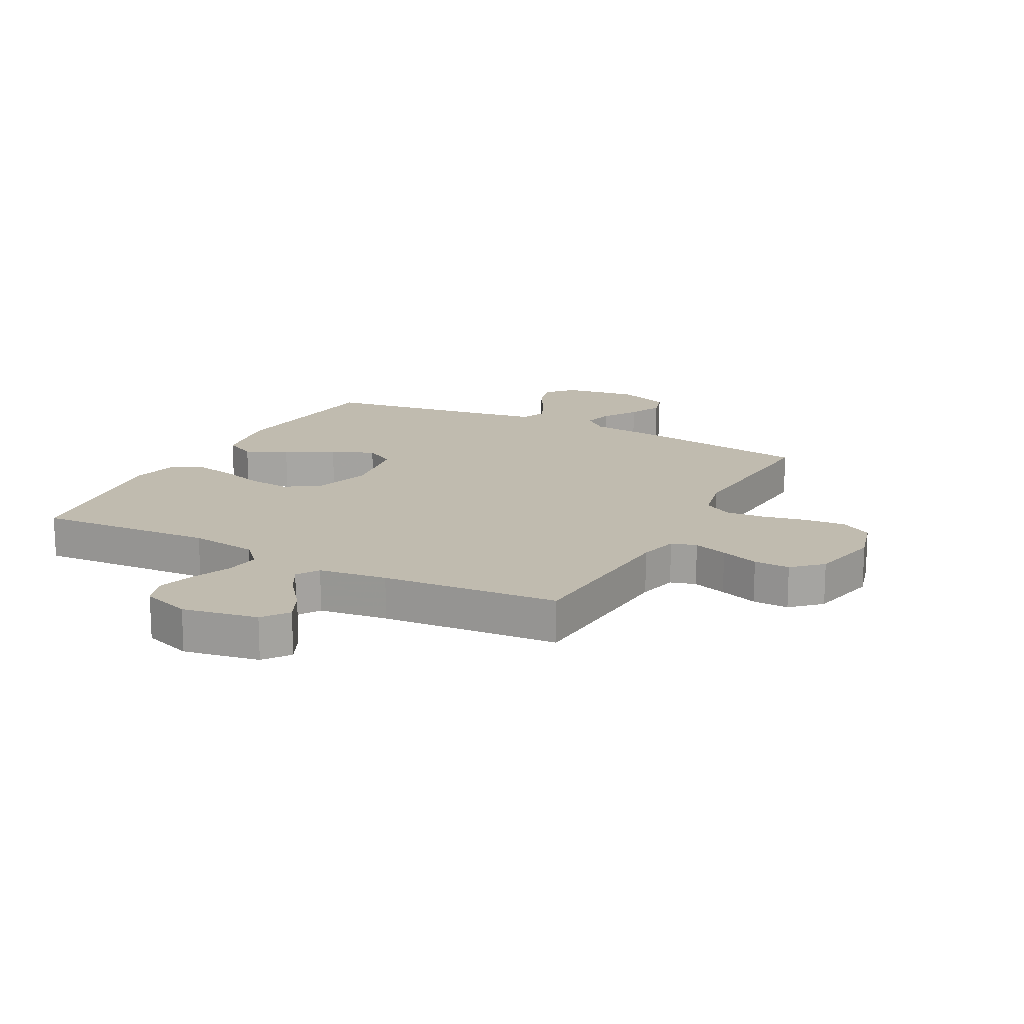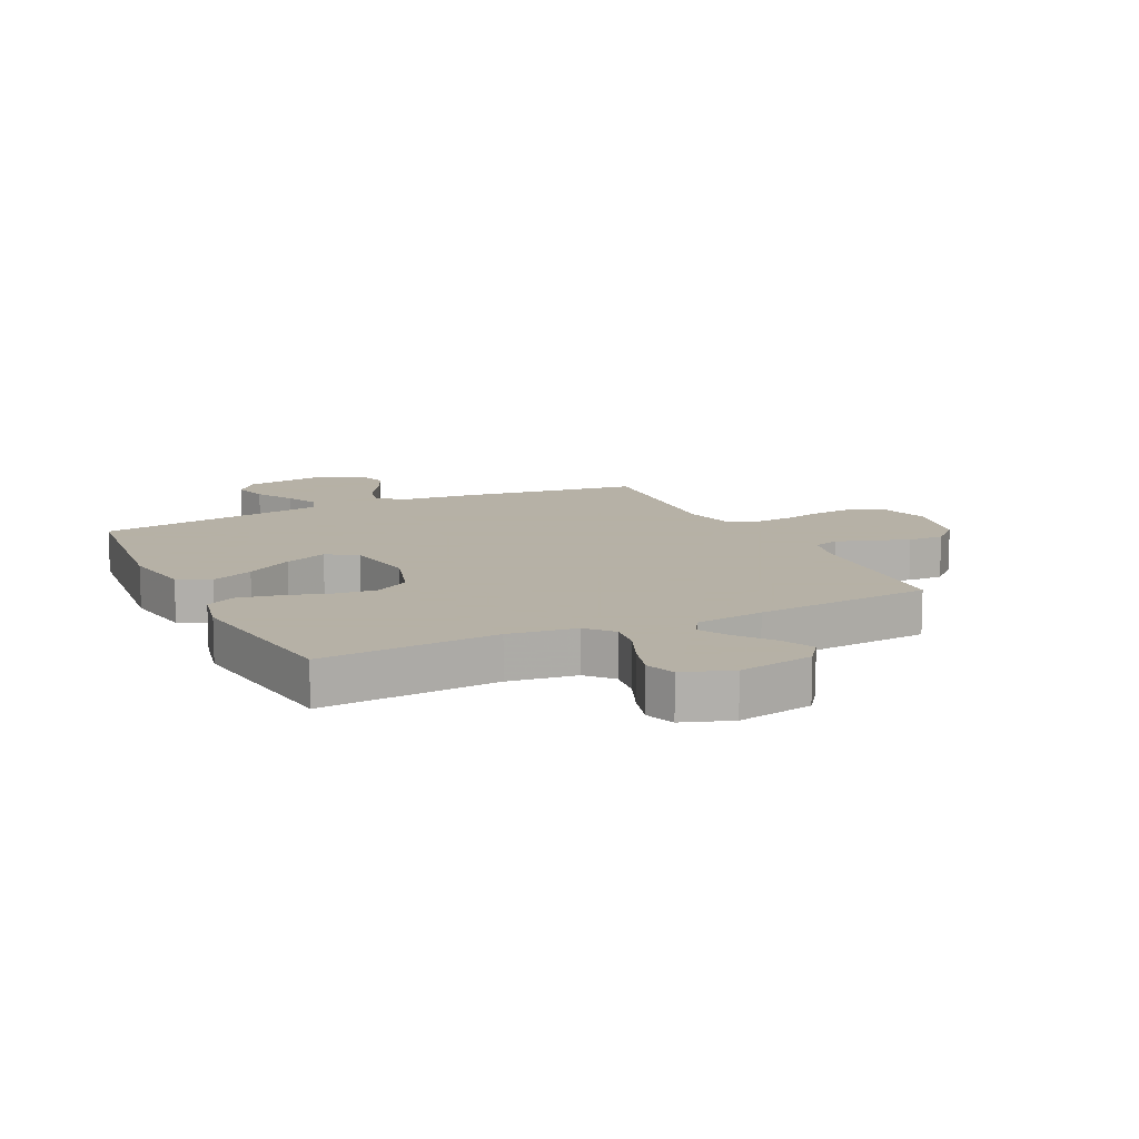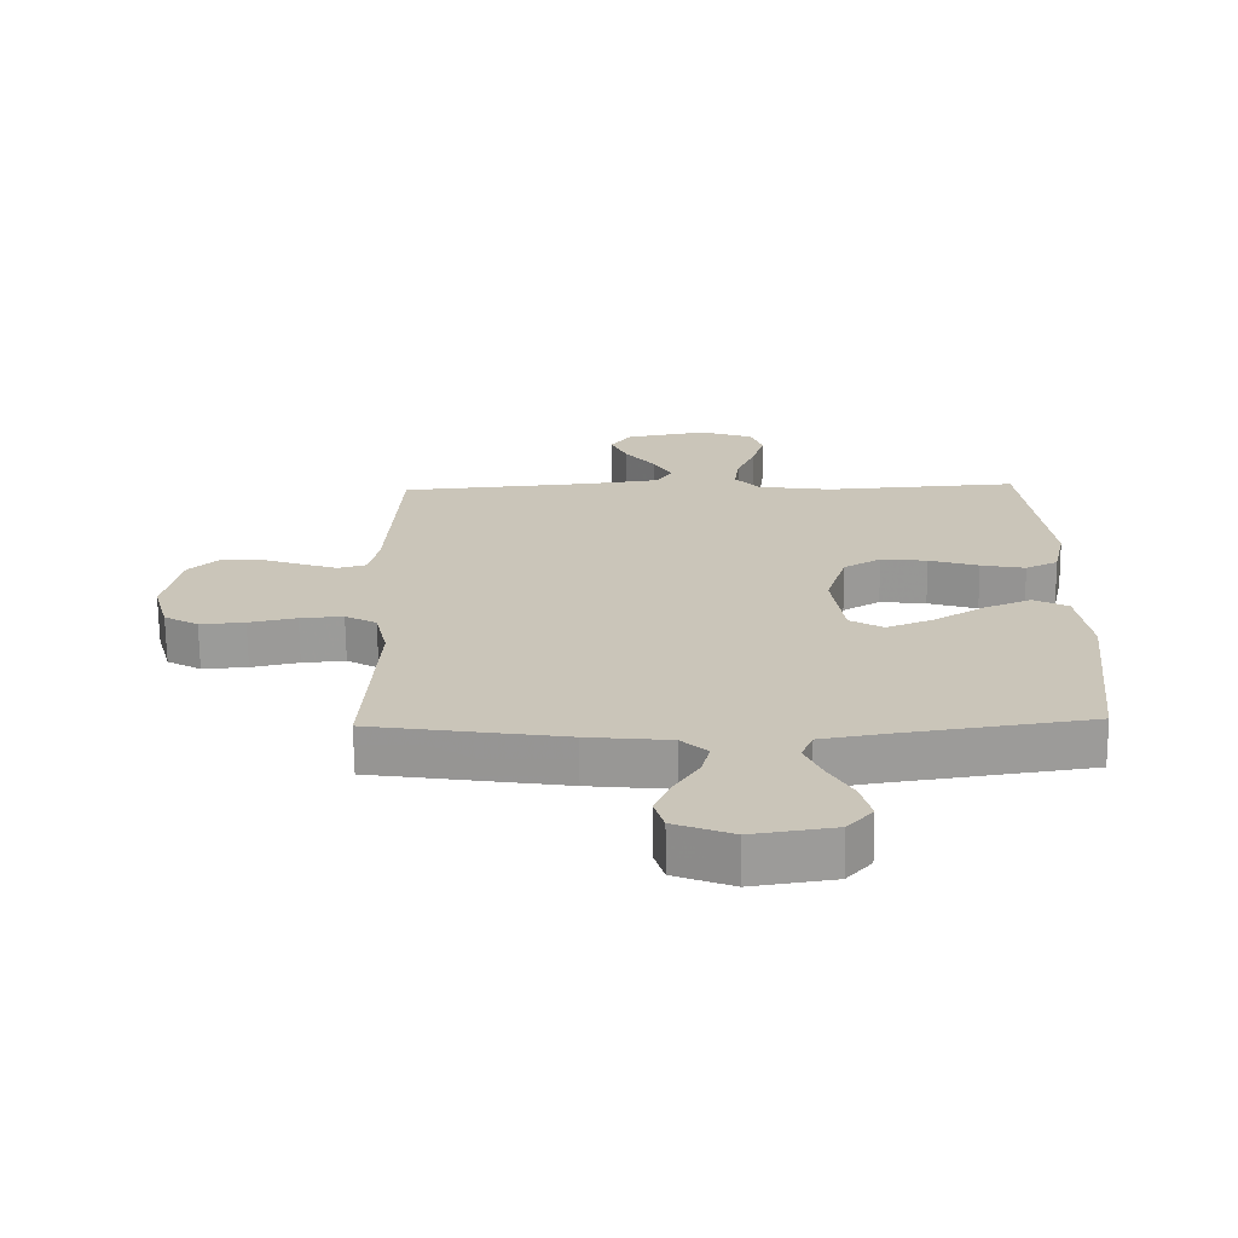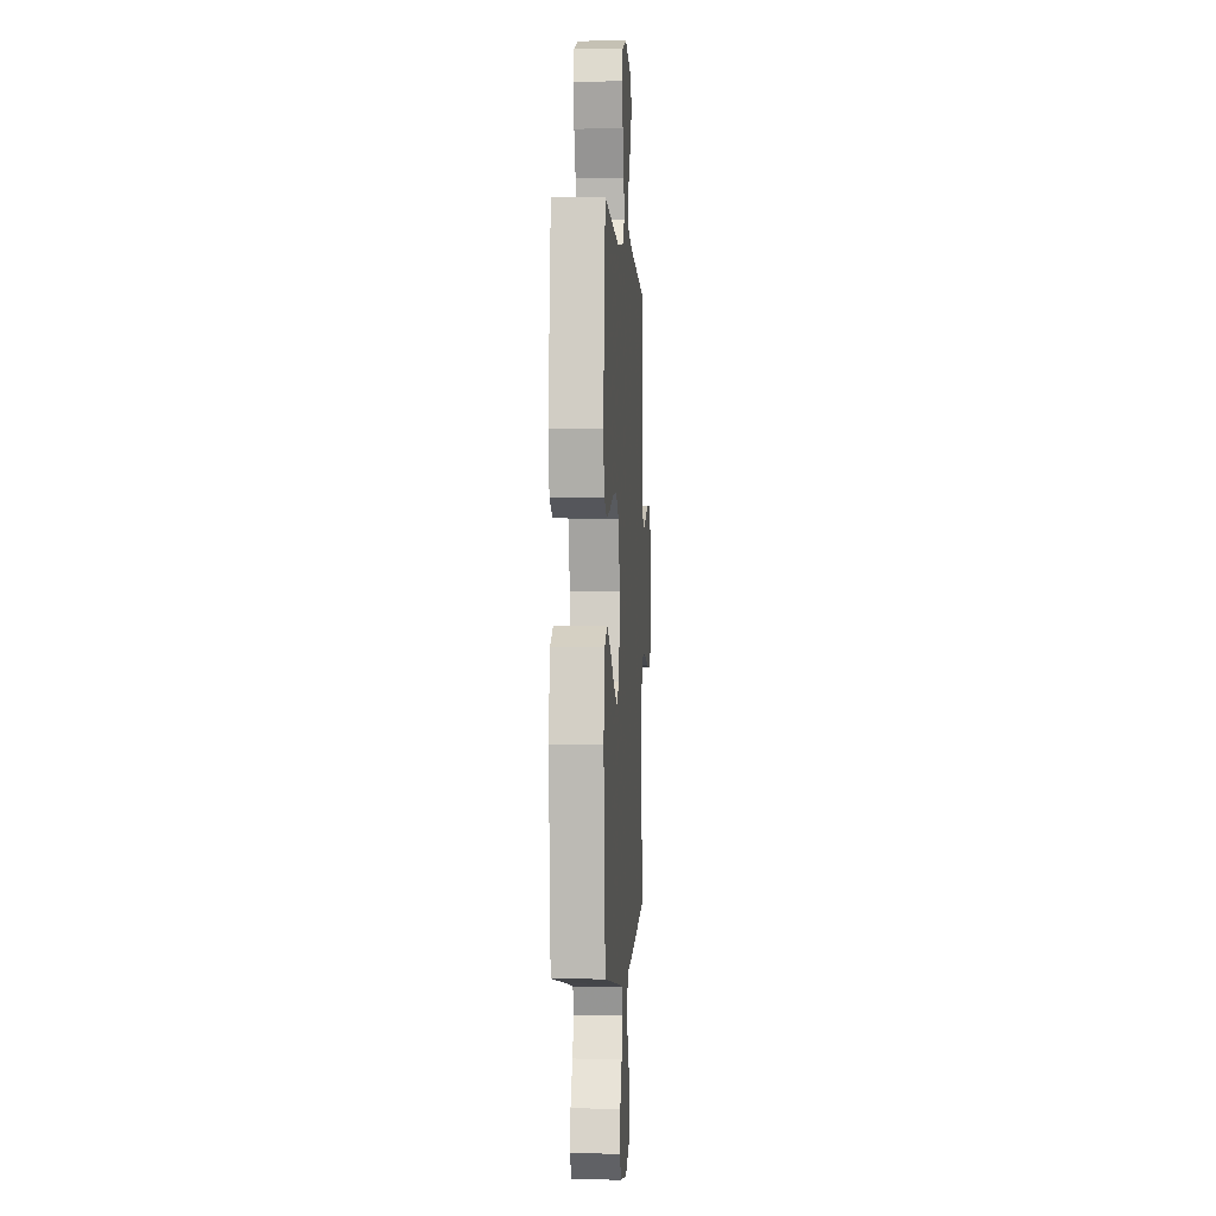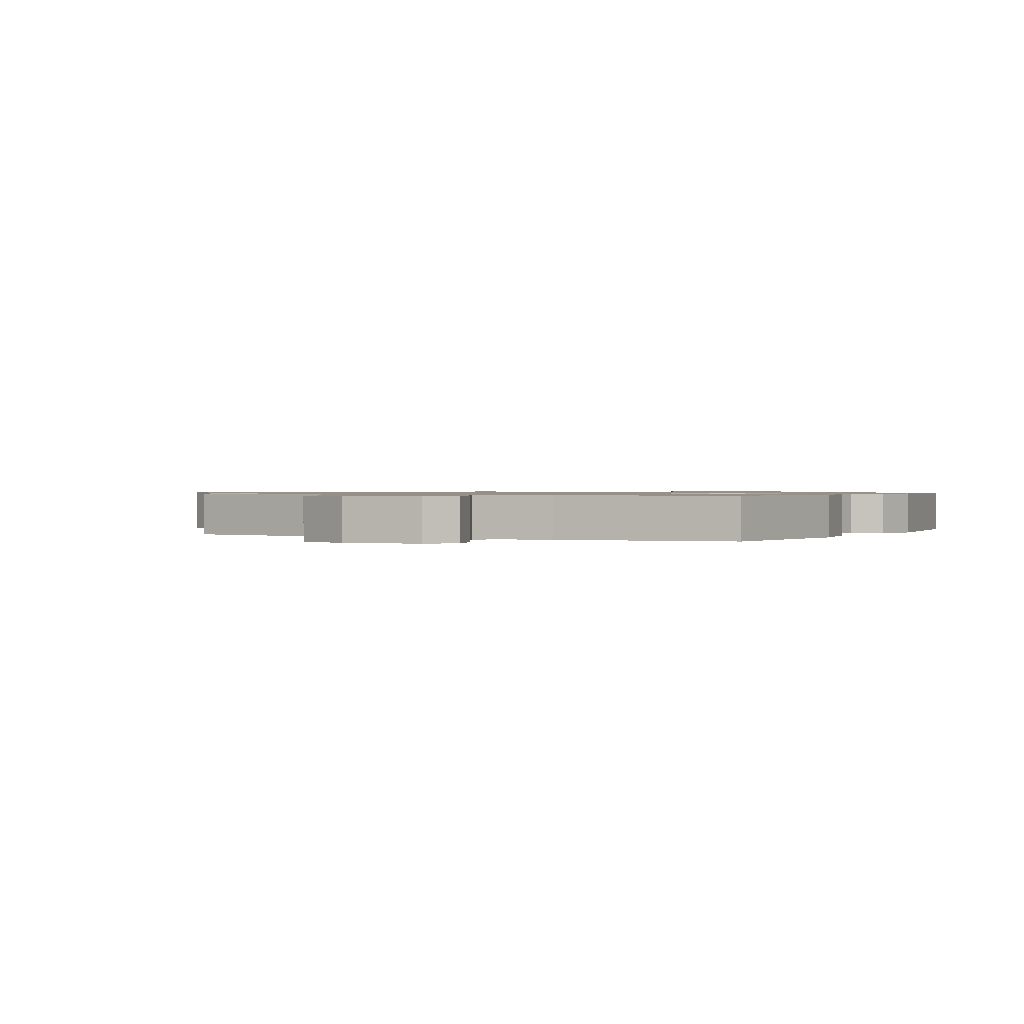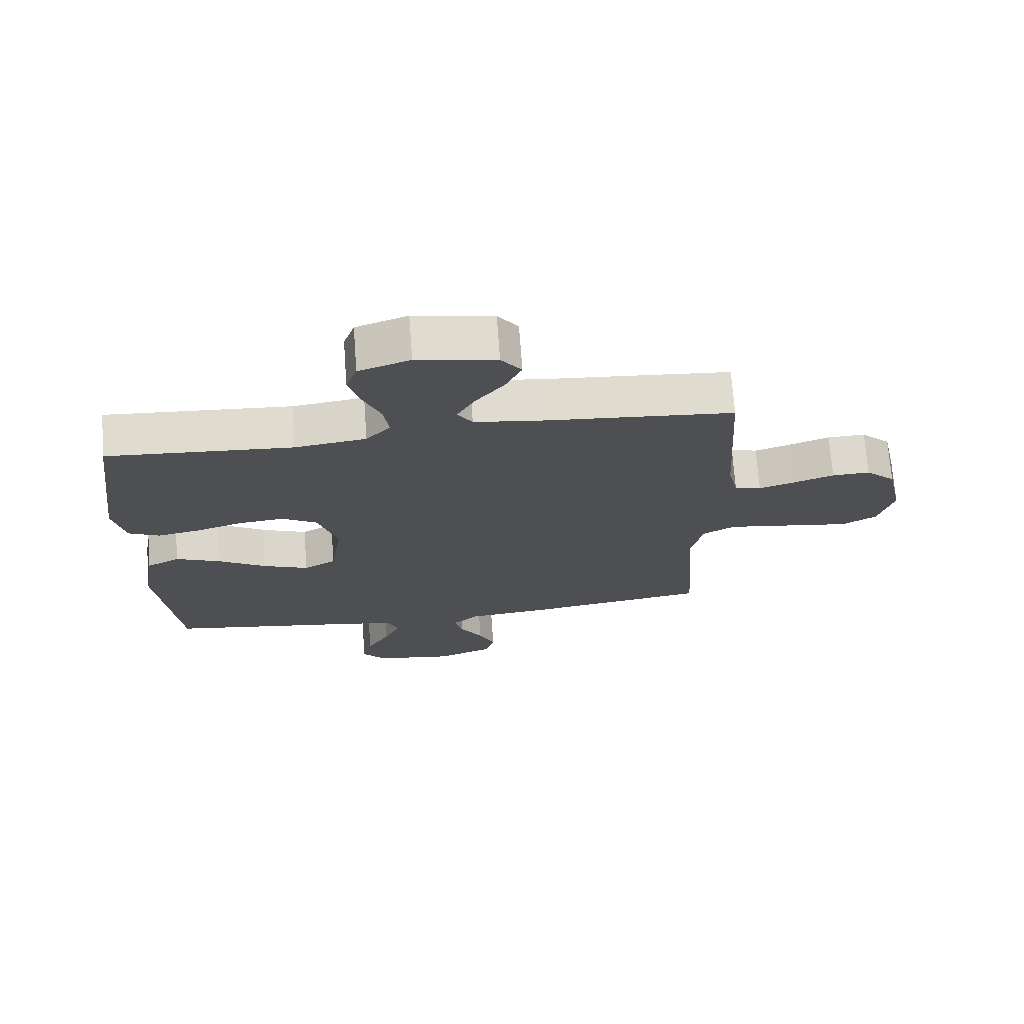
<metadata>
{"format":"obj","ext":"obj","renderer":"f3d","projection":"perspective","resolution":1024,"background":"white","views":[{"elev":16.2,"azim":27.7,"up":"+Y"},{"elev":12.1,"azim":-25.9,"up":"+Y"},{"elev":-69.2,"azim":-179.4,"up":"+Z"},{"elev":-0.6,"azim":-86.6,"up":"+Z"},{"elev":0.8,"azim":-152.3,"up":"+Y"},{"elev":71.4,"azim":-4.2,"up":"+Z"}]}
</metadata>
<code>
v -0.5 0.07 0.5
v -0.2 0.07 0.481
v -0.085 0.07 0.497
v -0.046 0.07 0.54
v -0.054 0.07 0.599
v -0.082 0.07 0.665
v -0.101 0.07 0.729
v -0.083 0.07 0.78
v 0 0.07 0.809
v 0.128 0.07 0.786
v 0.161 0.07 0.742
v 0.135 0.07 0.687
v 0.089 0.07 0.629
v 0.06 0.07 0.577
v 0.084 0.07 0.539
v 0.2 0.07 0.524
v 0.5 0.07 0.5
v 0.519 0.07 0.2
v 0.535 0.07 0.132
v 0.578 0.07 0.12
v 0.636 0.07 0.139
v 0.701 0.07 0.162
v 0.762 0.07 0.164
v 0.81 0.07 0.119
v 0.836 0.07 0
v 0.812 0.07 -0.086
v 0.759 0.07 -0.116
v 0.689 0.07 -0.111
v 0.615 0.07 -0.095
v 0.548 0.07 -0.09
v 0.499 0.07 -0.117
v 0.48 0.07 -0.2
v 0.5 0.07 -0.5
v 0.2 0.07 -0.545
v 0.071 0.07 -0.558
v 0.03 0.07 -0.595
v 0.043 0.07 -0.646
v 0.08 0.07 -0.704
v 0.106 0.07 -0.763
v 0.091 0.07 -0.813
v 0 0.07 -0.848
v -0.127 0.07 -0.829
v -0.166 0.07 -0.785
v -0.15 0.07 -0.725
v -0.113 0.07 -0.661
v -0.087 0.07 -0.603
v -0.105 0.07 -0.56
v -0.2 0.07 -0.544
v -0.5 0.07 -0.5
v -0.533 0.07 -0.2
v -0.513 0.07 -0.077
v -0.459 0.07 -0.049
v -0.387 0.07 -0.079
v -0.308 0.07 -0.127
v -0.235 0.07 -0.156
v -0.183 0.07 -0.126
v -0.164 0.07 0
v -0.195 0.07 0.101
v -0.253 0.07 0.135
v -0.325 0.07 0.127
v -0.402 0.07 0.103
v -0.471 0.07 0.09
v -0.521 0.07 0.114
v -0.54 0.07 0.2
v -0.5 0 0.5
v -0.2 0 0.481
v -0.085 0 0.497
v -0.046 0 0.54
v -0.054 0 0.599
v -0.082 0 0.665
v -0.101 0 0.729
v -0.083 0 0.78
v 0 0 0.809
v 0.128 0 0.786
v 0.161 0 0.742
v 0.135 0 0.687
v 0.089 0 0.629
v 0.06 0 0.577
v 0.084 0 0.539
v 0.2 0 0.524
v 0.5 0 0.5
v 0.519 0 0.2
v 0.535 0 0.132
v 0.578 0 0.12
v 0.636 0 0.139
v 0.701 0 0.162
v 0.762 0 0.164
v 0.81 0 0.119
v 0.836 0 0
v 0.812 0 -0.086
v 0.759 0 -0.116
v 0.689 0 -0.111
v 0.615 0 -0.095
v 0.548 0 -0.09
v 0.499 0 -0.117
v 0.48 0 -0.2
v 0.5 0 -0.5
v 0.2 0 -0.545
v 0.071 0 -0.558
v 0.03 0 -0.595
v 0.043 0 -0.646
v 0.08 0 -0.704
v 0.106 0 -0.763
v 0.091 0 -0.813
v 0 0 -0.848
v -0.127 0 -0.829
v -0.166 0 -0.785
v -0.15 0 -0.725
v -0.113 0 -0.661
v -0.087 0 -0.603
v -0.105 0 -0.56
v -0.2 0 -0.544
v -0.5 0 -0.5
v -0.533 0 -0.2
v -0.513 0 -0.077
v -0.459 0 -0.049
v -0.387 0 -0.079
v -0.308 0 -0.127
v -0.235 0 -0.156
v -0.183 0 -0.126
v -0.164 0 0
v -0.195 0 0.101
v -0.253 0 0.135
v -0.325 0 0.127
v -0.402 0 0.103
v -0.471 0 0.09
v -0.521 0 0.114
v -0.54 0 0.2
f 63 64 1 2
f 60 61 62 63
f 59 60 63 2
f 58 59 2 3
f 57 58 3 4
f 56 57 4
f 51 52 53 54
f 51 54 55
f 48 49 50 51
f 47 48 51 55
f 46 47 55 56
f 42 43 44 45
f 42 45 46
f 41 42 46
f 37 38 39 40
f 37 40 41 46
f 32 33 34 35
f 31 32 35
f 31 35 36
f 26 27 28 29
f 26 29 30
f 25 26 30
f 24 25 30
f 21 22 23 24
f 20 21 24 30
f 19 20 30 31
f 16 17 18
f 15 16 18 19
f 10 11 12 13
f 10 13 14
f 9 10 14
f 8 9 14
f 5 6 7 8
f 5 8 14 15
f 46 56 4
f 36 37 46
f 36 46 4
f 31 36 4
f 15 19 31
f 4 5 15 31
f 66 65 128 127
f 127 126 125 124
f 66 127 124 123
f 67 66 123 122
f 68 67 122 121
f 68 121 120
f 118 117 116 115
f 119 118 115
f 115 114 113 112
f 119 115 112 111
f 120 119 111 110
f 109 108 107 106
f 110 109 106
f 110 106 105
f 104 103 102 101
f 110 105 104 101
f 99 98 97 96
f 99 96 95
f 100 99 95
f 93 92 91 90
f 94 93 90
f 94 90 89
f 94 89 88
f 88 87 86 85
f 94 88 85 84
f 95 94 84 83
f 82 81 80
f 83 82 80 79
f 77 76 75 74
f 78 77 74
f 78 74 73
f 78 73 72
f 72 71 70 69
f 79 78 72 69
f 68 120 110
f 110 101 100
f 68 110 100
f 68 100 95
f 95 83 79
f 95 79 69 68
f 1 65 66 2
f 2 66 67 3
f 3 67 68 4
f 4 68 69 5
f 5 69 70 6
f 6 70 71 7
f 7 71 72 8
f 8 72 73 9
f 9 73 74 10
f 10 74 75 11
f 11 75 76 12
f 12 76 77 13
f 13 77 78 14
f 14 78 79 15
f 15 79 80 16
f 16 80 81 17
f 17 81 82 18
f 18 82 83 19
f 19 83 84 20
f 20 84 85 21
f 21 85 86 22
f 22 86 87 23
f 23 87 88 24
f 24 88 89 25
f 25 89 90 26
f 26 90 91 27
f 27 91 92 28
f 28 92 93 29
f 29 93 94 30
f 30 94 95 31
f 31 95 96 32
f 32 96 97 33
f 33 97 98 34
f 34 98 99 35
f 35 99 100 36
f 36 100 101 37
f 37 101 102 38
f 38 102 103 39
f 39 103 104 40
f 40 104 105 41
f 41 105 106 42
f 42 106 107 43
f 43 107 108 44
f 44 108 109 45
f 45 109 110 46
f 46 110 111 47
f 47 111 112 48
f 48 112 113 49
f 49 113 114 50
f 50 114 115 51
f 51 115 116 52
f 52 116 117 53
f 53 117 118 54
f 54 118 119 55
f 55 119 120 56
f 56 120 121 57
f 57 121 122 58
f 58 122 123 59
f 59 123 124 60
f 60 124 125 61
f 61 125 126 62
f 62 126 127 63
f 63 127 128 64
f 64 128 65 1

</code>
